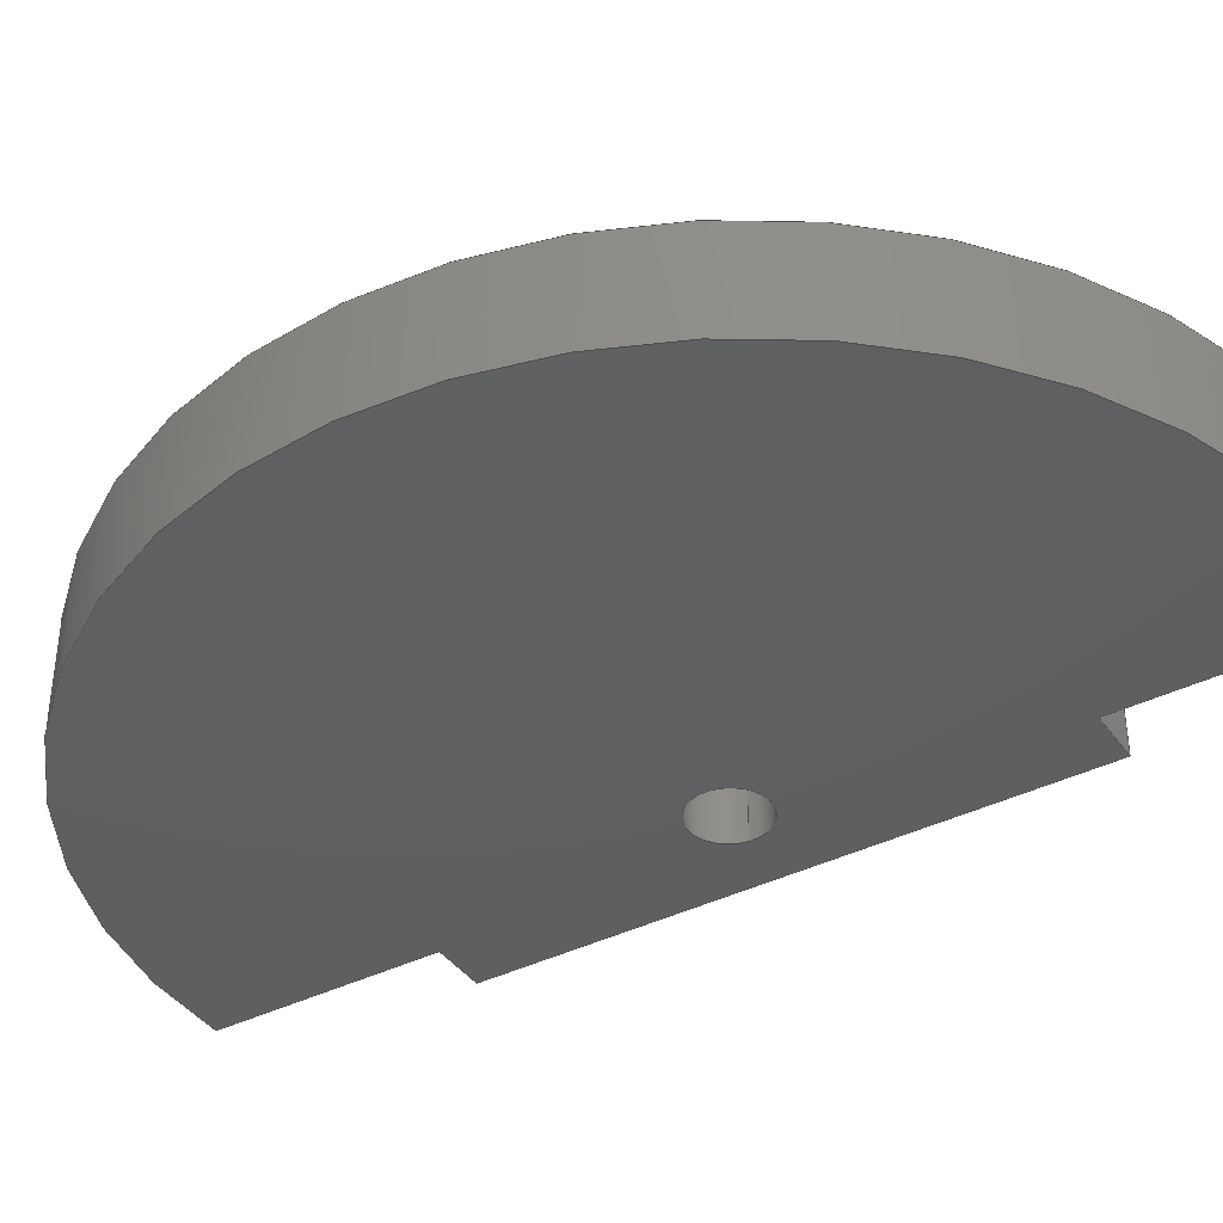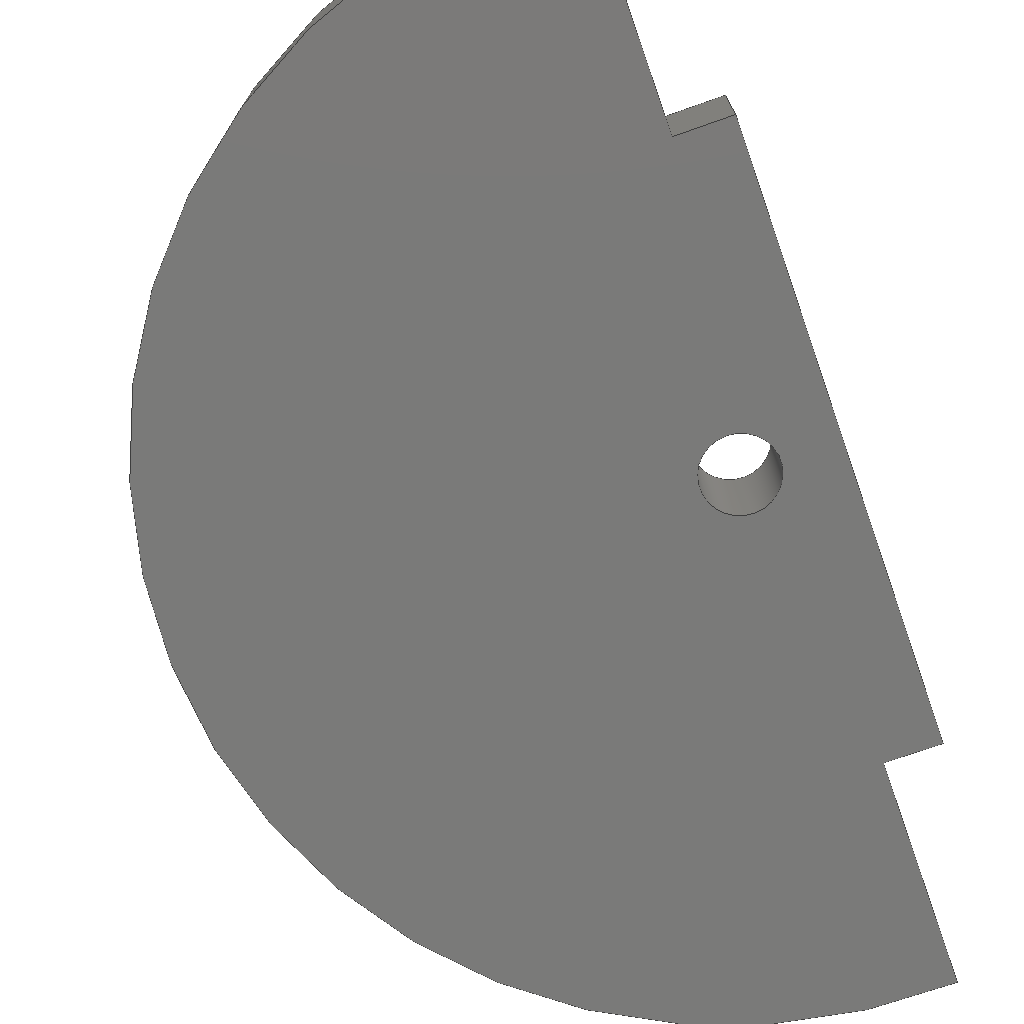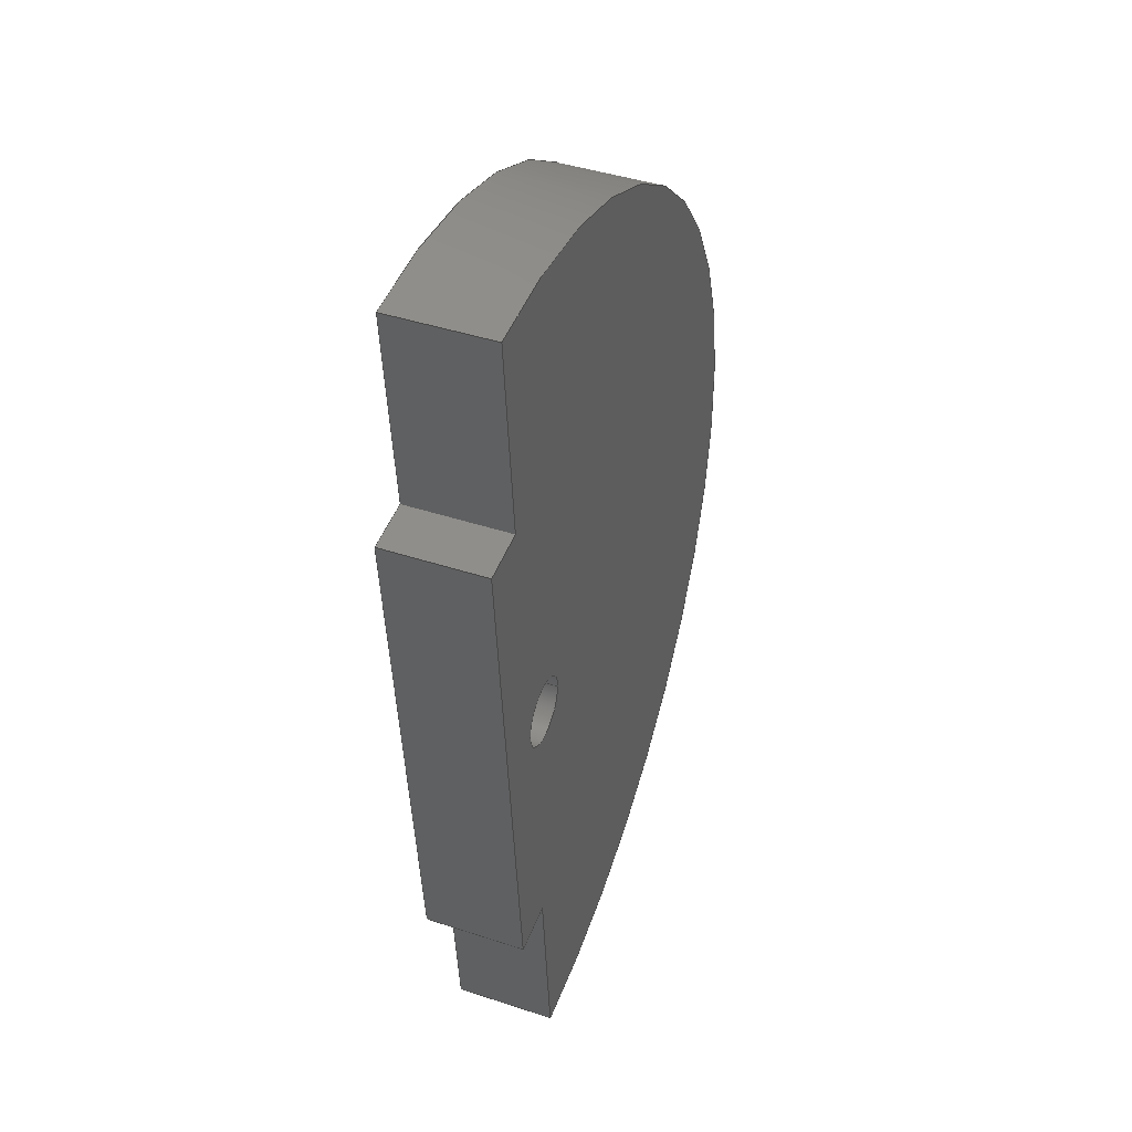
<metadata>
{"format":"step","ext":"stp","renderer":"f3d","projection":"perspective","resolution":1024,"background":"white","views":[{"elev":-39.7,"azim":-63.3,"up":"+Z"},{"elev":-73.1,"azim":14.4,"up":"+Z"},{"elev":43.4,"azim":111.2,"up":"+Y"}]}
</metadata>
<code>
ISO-10303-21;
DATA;
#1=PRODUCT('A9_Aileron_Rib_E_Poplar_3mm','','',(#2)) ;
#2=PRODUCT_CONTEXT(' ',#3,'mechanical') ;
#3=APPLICATION_CONTEXT('managed model based 3d engineering') ;
#4=PRODUCT_DEFINITION('',' ',#302,#5) ;
#5=PRODUCT_DEFINITION_CONTEXT('part definition',#3,' ') ;
#6=PRODUCT_DEFINITION_SHAPE(' ',' ',#4) ;
#7=MECHANICAL_DESIGN_GEOMETRIC_PRESENTATION_REPRESENTATION(' ',(#61),#307) ;
#8=PRODUCT_CATEGORY('part','specification') ;
#9=SHAPE_REPRESENTATION(' ',(#127),#307) ;
#10=CARTESIAN_POINT(' ',(0,0,0)) ;
#11=CARTESIAN_POINT('Axis2P3D Location',(404,11.92,1.5)) ;
#12=CARTESIAN_POINT('Axis2P3D Location',(404,11.92,3)) ;
#13=CARTESIAN_POINT('Vertex',(403.7,-2.285,3)) ;
#14=CARTESIAN_POINT('Vertex',(406.3,25.94,3)) ;
#15=CARTESIAN_POINT('Line Origine',(406.3,25.94,1.5)) ;
#16=CARTESIAN_POINT('Vertex',(406.3,25.94,0)) ;
#17=CARTESIAN_POINT('Axis2P3D Location',(404,11.92,0)) ;
#18=CARTESIAN_POINT('Vertex',(403.7,-2.285,0)) ;
#19=CARTESIAN_POINT('Line Origine',(403.7,-2.285,1.5)) ;
#20=CARTESIAN_POINT('Axis2P3D Location',(405.7,19.8,0)) ;
#21=CARTESIAN_POINT('Line Origine',(404,0.7872,3)) ;
#22=CARTESIAN_POINT('Vertex',(404.3,3.859,3)) ;
#23=CARTESIAN_POINT('Line Origine',(404,0.7872,0)) ;
#24=CARTESIAN_POINT('Vertex',(404.3,3.859,0)) ;
#25=CARTESIAN_POINT('Line Origine',(404.3,3.859,1.5)) ;
#26=CARTESIAN_POINT('Axis2P3D Location',(404.3,3.859,0)) ;
#27=CARTESIAN_POINT('Line Origine',(405,3.793,3)) ;
#28=CARTESIAN_POINT('Vertex',(405.8,3.727,3)) ;
#29=CARTESIAN_POINT('Line Origine',(405,3.793,0)) ;
#30=CARTESIAN_POINT('Vertex',(405.8,3.727,0)) ;
#31=CARTESIAN_POINT('Line Origine',(405.8,3.727,1.5)) ;
#32=CARTESIAN_POINT('Axis2P3D Location',(407.2,19.66,0)) ;
#33=CARTESIAN_POINT('Line Origine',(406.5,11.7,3)) ;
#34=CARTESIAN_POINT('Vertex',(407.2,19.66,3)) ;
#35=CARTESIAN_POINT('Line Origine',(406.5,11.7,0)) ;
#36=CARTESIAN_POINT('Vertex',(407.2,19.66,0)) ;
#37=CARTESIAN_POINT('Line Origine',(407.2,19.66,1.5)) ;
#38=CARTESIAN_POINT('Axis2P3D Location',(407.2,19.66,0)) ;
#39=CARTESIAN_POINT('Line Origine',(406.5,19.73,3)) ;
#40=CARTESIAN_POINT('Vertex',(405.7,19.8,3)) ;
#41=CARTESIAN_POINT('Line Origine',(406.5,19.73,0)) ;
#42=CARTESIAN_POINT('Vertex',(405.7,19.8,0)) ;
#43=CARTESIAN_POINT('Line Origine',(405.7,19.8,1.5)) ;
#44=CARTESIAN_POINT('Line Origine',(406,22.87,3)) ;
#45=CARTESIAN_POINT('Line Origine',(406,22.87,0)) ;
#46=CARTESIAN_POINT('Axis2P3D Location',(404,11.92,1.5)) ;
#47=CARTESIAN_POINT('Axis2P3D Location',(404,11.92,3)) ;
#48=CARTESIAN_POINT('Vertex',(403,11.92,3)) ;
#49=CARTESIAN_POINT('Vertex',(405,11.92,3)) ;
#50=CARTESIAN_POINT('Line Origine',(405,11.92,1.5)) ;
#51=CARTESIAN_POINT('Vertex',(405,11.92,0)) ;
#52=CARTESIAN_POINT('Axis2P3D Location',(404,11.92,0)) ;
#53=CARTESIAN_POINT('Vertex',(403,11.92,0)) ;
#54=CARTESIAN_POINT('Line Origine',(403,11.92,1.5)) ;
#55=CARTESIAN_POINT('Axis2P3D Location',(404,11.92,3)) ;
#56=CARTESIAN_POINT('Axis2P3D Location',(404,11.92,0)) ;
#57=CARTESIAN_POINT('Axis2P3D Location',(0,0,0)) ;
#58=CARTESIAN_POINT('Axis2P3D Location',(0,0,3)) ;
#59=PRODUCT_RELATED_PRODUCT_CATEGORY('part',$,(#1)) ;
#60=UNCERTAINTY_MEASURE_WITH_UNIT(LENGTH_MEASURE(0.005),#304,'distance_accuracy_value','CONFUSED CURVE UNCERTAINTY') ;
#61=STYLED_ITEM(' ',(#62),#261) ;
#62=PRESENTATION_STYLE_ASSIGNMENT((#63)) ;
#63=SURFACE_STYLE_USAGE(.BOTH.,#64) ;
#64=SURFACE_SIDE_STYLE(' ',(#65)) ;
#65=SURFACE_STYLE_FILL_AREA(#66) ;
#66=FILL_AREA_STYLE(' ',(#67)) ;
#67=FILL_AREA_STYLE_COLOUR(' ',#290) ;
#68=VECTOR('Line Direction',#89,1) ;
#69=VECTOR('Line Direction',#91,1) ;
#70=VECTOR('Line Direction',#94,1) ;
#71=VECTOR('Line Direction',#95,1) ;
#72=VECTOR('Line Direction',#96,1) ;
#73=VECTOR('Line Direction',#99,1) ;
#74=VECTOR('Line Direction',#100,1) ;
#75=VECTOR('Line Direction',#101,1) ;
#76=VECTOR('Line Direction',#104,1) ;
#77=VECTOR('Line Direction',#105,1) ;
#78=VECTOR('Line Direction',#106,1) ;
#79=VECTOR('Line Direction',#109,1) ;
#80=VECTOR('Line Direction',#110,1) ;
#81=VECTOR('Line Direction',#111,1) ;
#82=VECTOR('Line Direction',#112,1) ;
#83=VECTOR('Line Direction',#113,1) ;
#84=VECTOR('Line Direction',#117,1) ;
#85=VECTOR('Line Direction',#119,1) ;
#86=DIRECTION('Axis2P3D Direction',(0,0,1)) ;
#87=DIRECTION('Axis2P3D XDirection',(0.1585,0.9874,0)) ;
#88=DIRECTION('Axis2P3D Direction',(0,0,1)) ;
#89=DIRECTION('Vector Direction',(0,0,1)) ;
#90=DIRECTION('Axis2P3D Direction',(0,0,1)) ;
#91=DIRECTION('Vector Direction',(0,0,1)) ;
#92=DIRECTION('Axis2P3D Direction',(0.9961,-0.0886,0)) ;
#93=DIRECTION('Axis2P3D XDirection',(0.0886,0.9961,0)) ;
#94=DIRECTION('Vector Direction',(-0.0886,-0.9961,0)) ;
#95=DIRECTION('Vector Direction',(-0.0886,-0.9961,0)) ;
#96=DIRECTION('Vector Direction',(0,0,1)) ;
#97=DIRECTION('Axis2P3D Direction',(-0.0886,-0.9961,0)) ;
#98=DIRECTION('Axis2P3D XDirection',(0.9961,-0.0886,0)) ;
#99=DIRECTION('Vector Direction',(0.9961,-0.0886,0)) ;
#100=DIRECTION('Vector Direction',(0.9961,-0.0886,0)) ;
#101=DIRECTION('Vector Direction',(0,0,1)) ;
#102=DIRECTION('Axis2P3D Direction',(-0.9961,0.0886,0)) ;
#103=DIRECTION('Axis2P3D XDirection',(-0.0886,-0.9961,0)) ;
#104=DIRECTION('Vector Direction',(-0.0886,-0.9961,0)) ;
#105=DIRECTION('Vector Direction',(-0.0886,-0.9961,0)) ;
#106=DIRECTION('Vector Direction',(0,0,1)) ;
#107=DIRECTION('Axis2P3D Direction',(0.0886,0.9961,-0)) ;
#108=DIRECTION('Axis2P3D XDirection',(-0.9961,0.0886,0)) ;
#109=DIRECTION('Vector Direction',(-0.9961,0.0886,0)) ;
#110=DIRECTION('Vector Direction',(-0.9961,0.0886,0)) ;
#111=DIRECTION('Vector Direction',(0,0,1)) ;
#112=DIRECTION('Vector Direction',(0.0886,0.9961,0)) ;
#113=DIRECTION('Vector Direction',(0.0886,0.9961,0)) ;
#114=DIRECTION('Axis2P3D Direction',(0,0,1)) ;
#115=DIRECTION('Axis2P3D XDirection',(1,0,0)) ;
#116=DIRECTION('Axis2P3D Direction',(0,0,1)) ;
#117=DIRECTION('Vector Direction',(0,0,1)) ;
#118=DIRECTION('Axis2P3D Direction',(0,0,1)) ;
#119=DIRECTION('Vector Direction',(0,0,1)) ;
#120=DIRECTION('Axis2P3D Direction',(0,0,1)) ;
#121=DIRECTION('Axis2P3D Direction',(0,0,1)) ;
#122=DIRECTION('Axis2P3D Direction',(0,0,1)) ;
#123=DIRECTION('Axis2P3D XDirection',(1,0,0)) ;
#124=DIRECTION('Axis2P3D Direction',(0,0,1)) ;
#125=DIRECTION('Axis2P3D XDirection',(1,0,0)) ;
#126=SHAPE_REPRESENTATION_RELATIONSHIP(' ',' ',#9,#278) ;
#127=AXIS2_PLACEMENT_3D(' ',#10,$,$) ;
#128=AXIS2_PLACEMENT_3D('Cylinder Axis2P3D',#11,#86,#87) ;
#129=AXIS2_PLACEMENT_3D('Circle Axis2P3D',#12,#88,$) ;
#130=AXIS2_PLACEMENT_3D('Circle Axis2P3D',#17,#90,$) ;
#131=AXIS2_PLACEMENT_3D('Plane Axis2P3D',#20,#92,#93) ;
#132=AXIS2_PLACEMENT_3D('Plane Axis2P3D',#26,#97,#98) ;
#133=AXIS2_PLACEMENT_3D('Plane Axis2P3D',#32,#102,#103) ;
#134=AXIS2_PLACEMENT_3D('Plane Axis2P3D',#38,#107,#108) ;
#135=AXIS2_PLACEMENT_3D('Cylinder Axis2P3D',#46,#114,#115) ;
#136=AXIS2_PLACEMENT_3D('Circle Axis2P3D',#47,#116,$) ;
#137=AXIS2_PLACEMENT_3D('Circle Axis2P3D',#52,#118,$) ;
#138=AXIS2_PLACEMENT_3D('Circle Axis2P3D',#55,#120,$) ;
#139=AXIS2_PLACEMENT_3D('Circle Axis2P3D',#56,#121,$) ;
#140=AXIS2_PLACEMENT_3D('Plane Axis2P3D',#57,#122,#123) ;
#141=AXIS2_PLACEMENT_3D('Plane Axis2P3D',#58,#124,#125) ;
#142=LINE('Line',#15,#68) ;
#143=LINE('Line',#19,#69) ;
#144=LINE('Line',#21,#70) ;
#145=LINE('Line',#23,#71) ;
#146=LINE('Line',#25,#72) ;
#147=LINE('Line',#27,#73) ;
#148=LINE('Line',#29,#74) ;
#149=LINE('Line',#31,#75) ;
#150=LINE('Line',#33,#76) ;
#151=LINE('Line',#35,#77) ;
#152=LINE('Line',#37,#78) ;
#153=LINE('Line',#39,#79) ;
#154=LINE('Line',#41,#80) ;
#155=LINE('Line',#43,#81) ;
#156=LINE('Line',#44,#82) ;
#157=LINE('Line',#45,#83) ;
#158=LINE('Line',#50,#84) ;
#159=LINE('Line',#54,#85) ;
#160=CIRCLE('generated circle',#129,14.2) ;
#161=CIRCLE('generated circle',#130,14.2) ;
#162=CIRCLE('generated circle',#136,1) ;
#163=CIRCLE('generated circle',#137,1) ;
#164=CIRCLE('generated circle',#138,1) ;
#165=CIRCLE('generated circle',#139,1) ;
#166=PLANE('',#131) ;
#167=PLANE('',#132) ;
#168=PLANE('',#133) ;
#169=PLANE('',#134) ;
#170=PLANE('',#140) ;
#171=PLANE('',#141) ;
#172=CYLINDRICAL_SURFACE('generated cylinder',#128,14.2) ;
#173=CYLINDRICAL_SURFACE('generated cylinder',#135,1) ;
#174=FACE_BOUND('',#258,.T.) ;
#175=FACE_BOUND('',#260,.T.) ;
#176=EDGE_CURVE('',#262,#263,#160,.F.) ;
#177=EDGE_CURVE('',#264,#263,#142,.T.) ;
#178=EDGE_CURVE('',#265,#264,#161,.F.) ;
#179=EDGE_CURVE('',#265,#262,#143,.T.) ;
#180=EDGE_CURVE('',#266,#262,#144,.T.) ;
#181=EDGE_CURVE('',#267,#265,#145,.T.) ;
#182=EDGE_CURVE('',#267,#266,#146,.T.) ;
#183=EDGE_CURVE('',#268,#266,#147,.F.) ;
#184=EDGE_CURVE('',#269,#267,#148,.F.) ;
#185=EDGE_CURVE('',#269,#268,#149,.T.) ;
#186=EDGE_CURVE('',#270,#268,#150,.T.) ;
#187=EDGE_CURVE('',#271,#269,#151,.T.) ;
#188=EDGE_CURVE('',#271,#270,#152,.T.) ;
#189=EDGE_CURVE('',#272,#270,#153,.F.) ;
#190=EDGE_CURVE('',#273,#271,#154,.F.) ;
#191=EDGE_CURVE('',#273,#272,#155,.T.) ;
#192=EDGE_CURVE('',#263,#272,#156,.F.) ;
#193=EDGE_CURVE('',#264,#273,#157,.F.) ;
#194=EDGE_CURVE('',#274,#275,#162,.T.) ;
#195=EDGE_CURVE('',#276,#275,#158,.T.) ;
#196=EDGE_CURVE('',#277,#276,#163,.T.) ;
#197=EDGE_CURVE('',#277,#274,#159,.T.) ;
#198=EDGE_CURVE('',#275,#274,#164,.T.) ;
#199=EDGE_CURVE('',#276,#277,#165,.T.) ;
#200=CLOSED_SHELL('Closed Shell',(#279,#280,#281,#282,#283,#284,#285,#286,#287,#288)) ;
#201=ORIENTED_EDGE('',*,*,#176,.T.) ;
#202=ORIENTED_EDGE('',*,*,#177,.F.) ;
#203=ORIENTED_EDGE('',*,*,#178,.F.) ;
#204=ORIENTED_EDGE('',*,*,#179,.T.) ;
#205=ORIENTED_EDGE('',*,*,#180,.T.) ;
#206=ORIENTED_EDGE('',*,*,#179,.F.) ;
#207=ORIENTED_EDGE('',*,*,#181,.F.) ;
#208=ORIENTED_EDGE('',*,*,#182,.T.) ;
#209=ORIENTED_EDGE('',*,*,#183,.T.) ;
#210=ORIENTED_EDGE('',*,*,#182,.F.) ;
#211=ORIENTED_EDGE('',*,*,#184,.F.) ;
#212=ORIENTED_EDGE('',*,*,#185,.T.) ;
#213=ORIENTED_EDGE('',*,*,#186,.T.) ;
#214=ORIENTED_EDGE('',*,*,#185,.F.) ;
#215=ORIENTED_EDGE('',*,*,#187,.F.) ;
#216=ORIENTED_EDGE('',*,*,#188,.T.) ;
#217=ORIENTED_EDGE('',*,*,#189,.T.) ;
#218=ORIENTED_EDGE('',*,*,#188,.F.) ;
#219=ORIENTED_EDGE('',*,*,#190,.F.) ;
#220=ORIENTED_EDGE('',*,*,#191,.T.) ;
#221=ORIENTED_EDGE('',*,*,#192,.T.) ;
#222=ORIENTED_EDGE('',*,*,#191,.F.) ;
#223=ORIENTED_EDGE('',*,*,#193,.F.) ;
#224=ORIENTED_EDGE('',*,*,#177,.T.) ;
#225=ORIENTED_EDGE('',*,*,#194,.T.) ;
#226=ORIENTED_EDGE('',*,*,#195,.F.) ;
#227=ORIENTED_EDGE('',*,*,#196,.F.) ;
#228=ORIENTED_EDGE('',*,*,#197,.T.) ;
#229=ORIENTED_EDGE('',*,*,#198,.T.) ;
#230=ORIENTED_EDGE('',*,*,#197,.F.) ;
#231=ORIENTED_EDGE('',*,*,#199,.F.) ;
#232=ORIENTED_EDGE('',*,*,#195,.T.) ;
#233=ORIENTED_EDGE('',*,*,#193,.T.) ;
#234=ORIENTED_EDGE('',*,*,#190,.T.) ;
#235=ORIENTED_EDGE('',*,*,#187,.T.) ;
#236=ORIENTED_EDGE('',*,*,#184,.T.) ;
#237=ORIENTED_EDGE('',*,*,#181,.T.) ;
#238=ORIENTED_EDGE('',*,*,#178,.T.) ;
#239=ORIENTED_EDGE('',*,*,#199,.T.) ;
#240=ORIENTED_EDGE('',*,*,#196,.T.) ;
#241=ORIENTED_EDGE('',*,*,#176,.F.) ;
#242=ORIENTED_EDGE('',*,*,#180,.F.) ;
#243=ORIENTED_EDGE('',*,*,#183,.F.) ;
#244=ORIENTED_EDGE('',*,*,#186,.F.) ;
#245=ORIENTED_EDGE('',*,*,#189,.F.) ;
#246=ORIENTED_EDGE('',*,*,#192,.F.) ;
#247=ORIENTED_EDGE('',*,*,#194,.F.) ;
#248=ORIENTED_EDGE('',*,*,#198,.F.) ;
#249=EDGE_LOOP('',(#201,#202,#203,#204)) ;
#250=EDGE_LOOP('',(#205,#206,#207,#208)) ;
#251=EDGE_LOOP('',(#209,#210,#211,#212)) ;
#252=EDGE_LOOP('',(#213,#214,#215,#216)) ;
#253=EDGE_LOOP('',(#217,#218,#219,#220)) ;
#254=EDGE_LOOP('',(#221,#222,#223,#224)) ;
#255=EDGE_LOOP('',(#225,#226,#227,#228)) ;
#256=EDGE_LOOP('',(#229,#230,#231,#232)) ;
#257=EDGE_LOOP('',(#233,#234,#235,#236,#237,#238)) ;
#258=EDGE_LOOP('',(#239,#240)) ;
#259=EDGE_LOOP('',(#241,#242,#243,#244,#245,#246)) ;
#260=EDGE_LOOP('',(#247,#248)) ;
#261=MANIFOLD_SOLID_BREP('PartBody',#200) ;
#262=VERTEX_POINT('',#13) ;
#263=VERTEX_POINT('',#14) ;
#264=VERTEX_POINT('',#16) ;
#265=VERTEX_POINT('',#18) ;
#266=VERTEX_POINT('',#22) ;
#267=VERTEX_POINT('',#24) ;
#268=VERTEX_POINT('',#28) ;
#269=VERTEX_POINT('',#30) ;
#270=VERTEX_POINT('',#34) ;
#271=VERTEX_POINT('',#36) ;
#272=VERTEX_POINT('',#40) ;
#273=VERTEX_POINT('',#42) ;
#274=VERTEX_POINT('',#48) ;
#275=VERTEX_POINT('',#49) ;
#276=VERTEX_POINT('',#51) ;
#277=VERTEX_POINT('',#53) ;
#278=ADVANCED_BREP_SHAPE_REPRESENTATION('NONE',(#261),#307) ;
#279=ADVANCED_FACE('PartBody',(#291),#172,.T.) ;
#280=ADVANCED_FACE('PartBody',(#292),#166,.T.) ;
#281=ADVANCED_FACE('PartBody',(#293),#167,.T.) ;
#282=ADVANCED_FACE('PartBody',(#294),#168,.F.) ;
#283=ADVANCED_FACE('PartBody',(#295),#169,.T.) ;
#284=ADVANCED_FACE('PartBody',(#296),#166,.T.) ;
#285=ADVANCED_FACE('PartBody',(#297),#173,.F.) ;
#286=ADVANCED_FACE('PartBody',(#298),#173,.F.) ;
#287=ADVANCED_FACE('PartBody',(#299,#174),#170,.F.) ;
#288=ADVANCED_FACE('PartBody',(#300,#175),#171,.T.) ;
#289=APPLICATION_PROTOCOL_DEFINITION('international standard','ap242_managed_model_based_3d_engineering',2014,#3) ;
#290=COLOUR_RGB('Colour',0.8235,0.8235,1) ;
#291=FACE_OUTER_BOUND('',#249,.T.) ;
#292=FACE_OUTER_BOUND('',#250,.T.) ;
#293=FACE_OUTER_BOUND('',#251,.T.) ;
#294=FACE_OUTER_BOUND('',#252,.T.) ;
#295=FACE_OUTER_BOUND('',#253,.T.) ;
#296=FACE_OUTER_BOUND('',#254,.T.) ;
#297=FACE_OUTER_BOUND('',#255,.T.) ;
#298=FACE_OUTER_BOUND('',#256,.T.) ;
#299=FACE_OUTER_BOUND('',#257,.T.) ;
#300=FACE_OUTER_BOUND('',#259,.T.) ;
#301=PRODUCT_CATEGORY_RELATIONSHIP(' ',' ',#8,#59) ;
#302=PRODUCT_DEFINITION_FORMATION_WITH_SPECIFIED_SOURCE('',' ',#1,.NOT_KNOWN.) ;
#303=SHAPE_DEFINITION_REPRESENTATION(#6,#9) ;
#304=(LENGTH_UNIT()NAMED_UNIT(*)SI_UNIT(.MILLI.,.METRE.)) ;
#305=(NAMED_UNIT(*)PLANE_ANGLE_UNIT()SI_UNIT($,.RADIAN.)) ;
#306=(NAMED_UNIT(*)SI_UNIT($,.STERADIAN.)SOLID_ANGLE_UNIT()) ;
#307=(GEOMETRIC_REPRESENTATION_CONTEXT(3)GLOBAL_UNCERTAINTY_ASSIGNED_CONTEXT((#60))GLOBAL_UNIT_ASSIGNED_CONTEXT((#304,#305,#306))REPRESENTATION_CONTEXT(' ',' ')) ;
ENDSEC;
END-ISO-10303-21;

</code>
